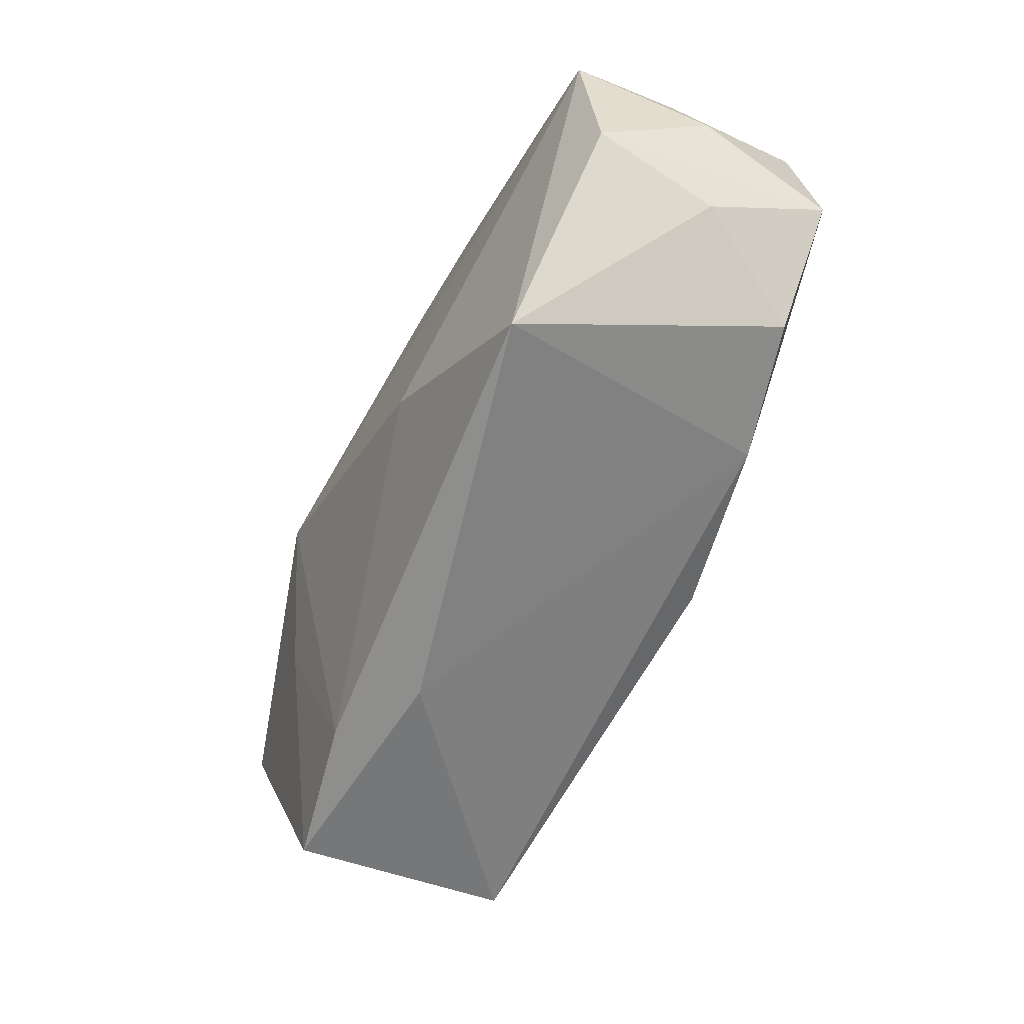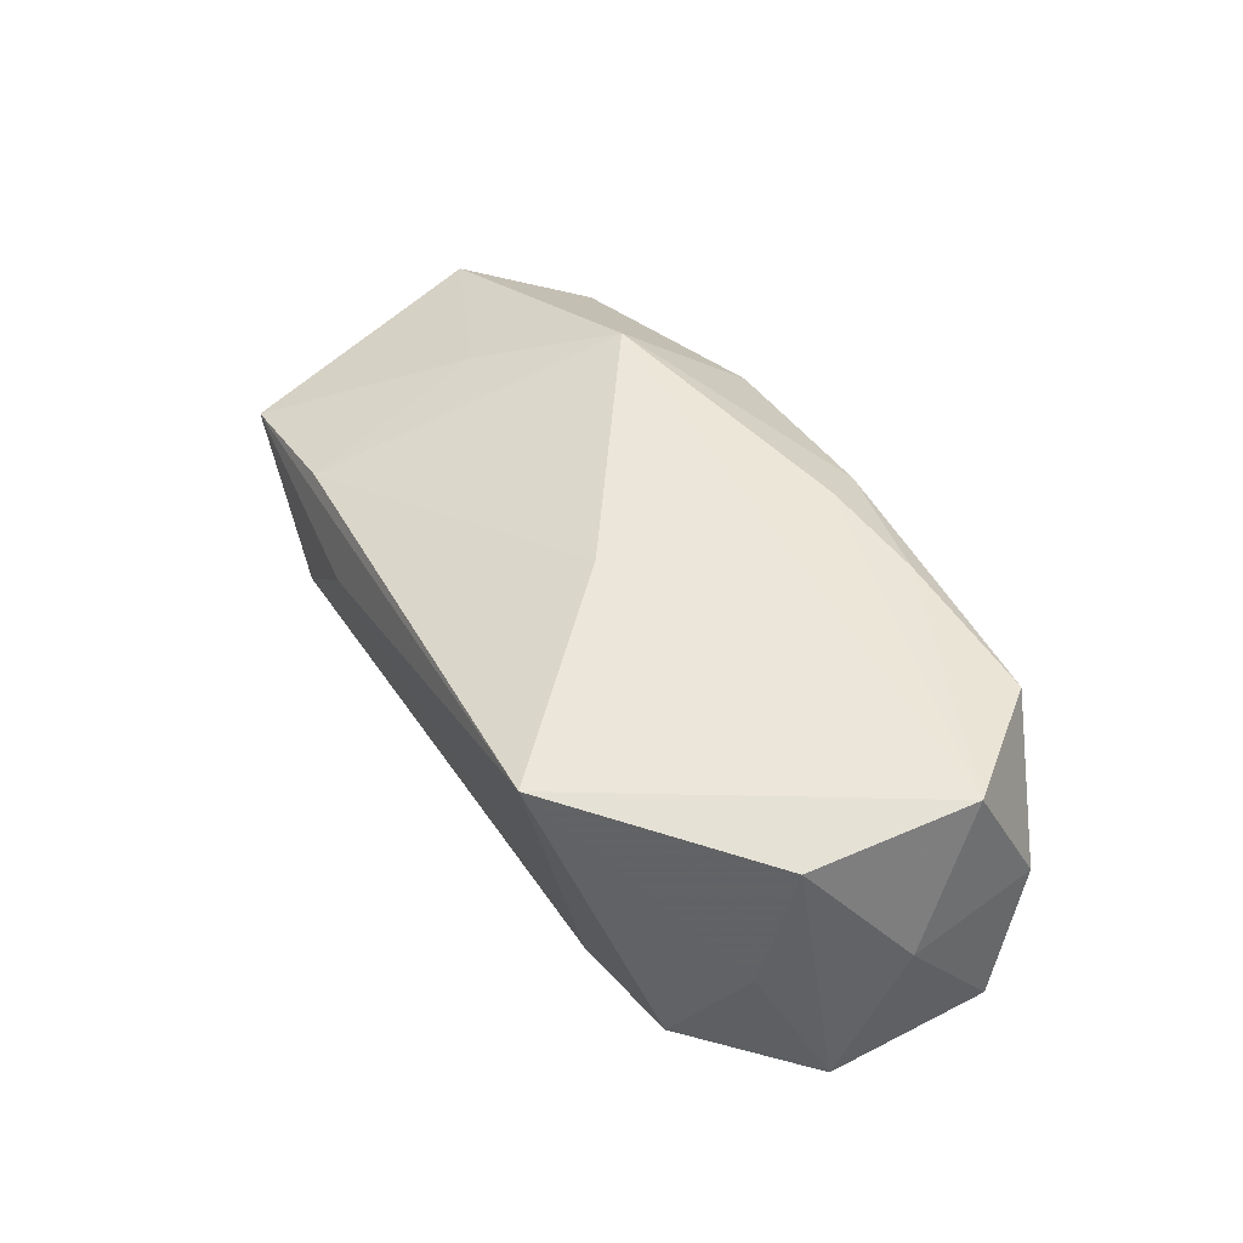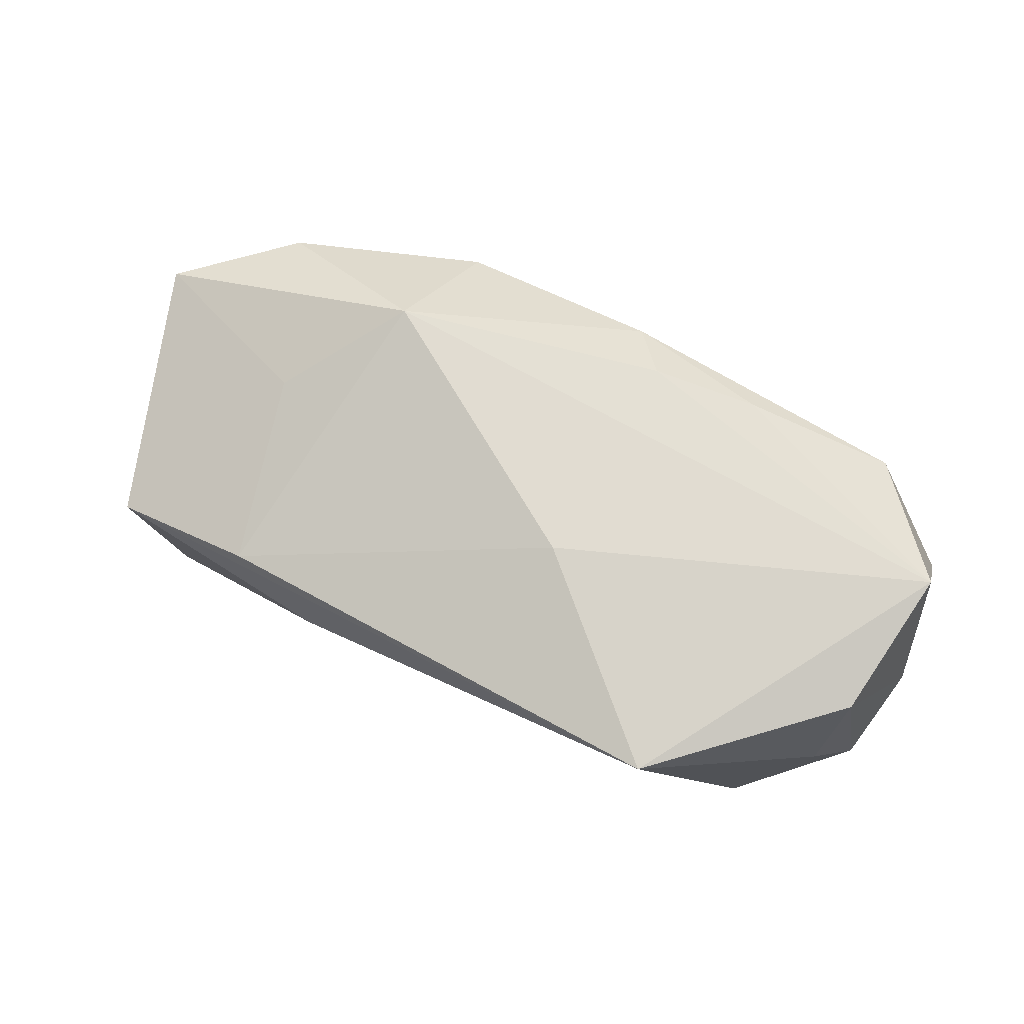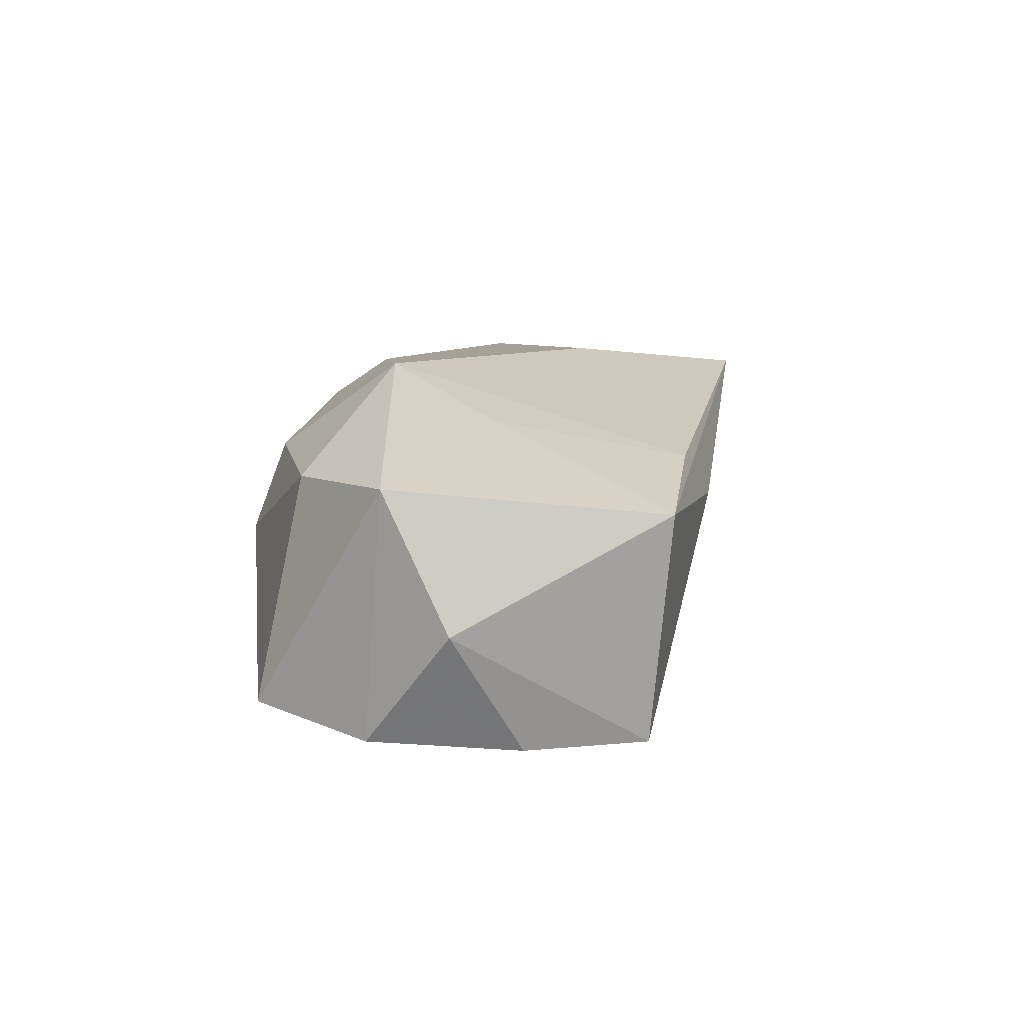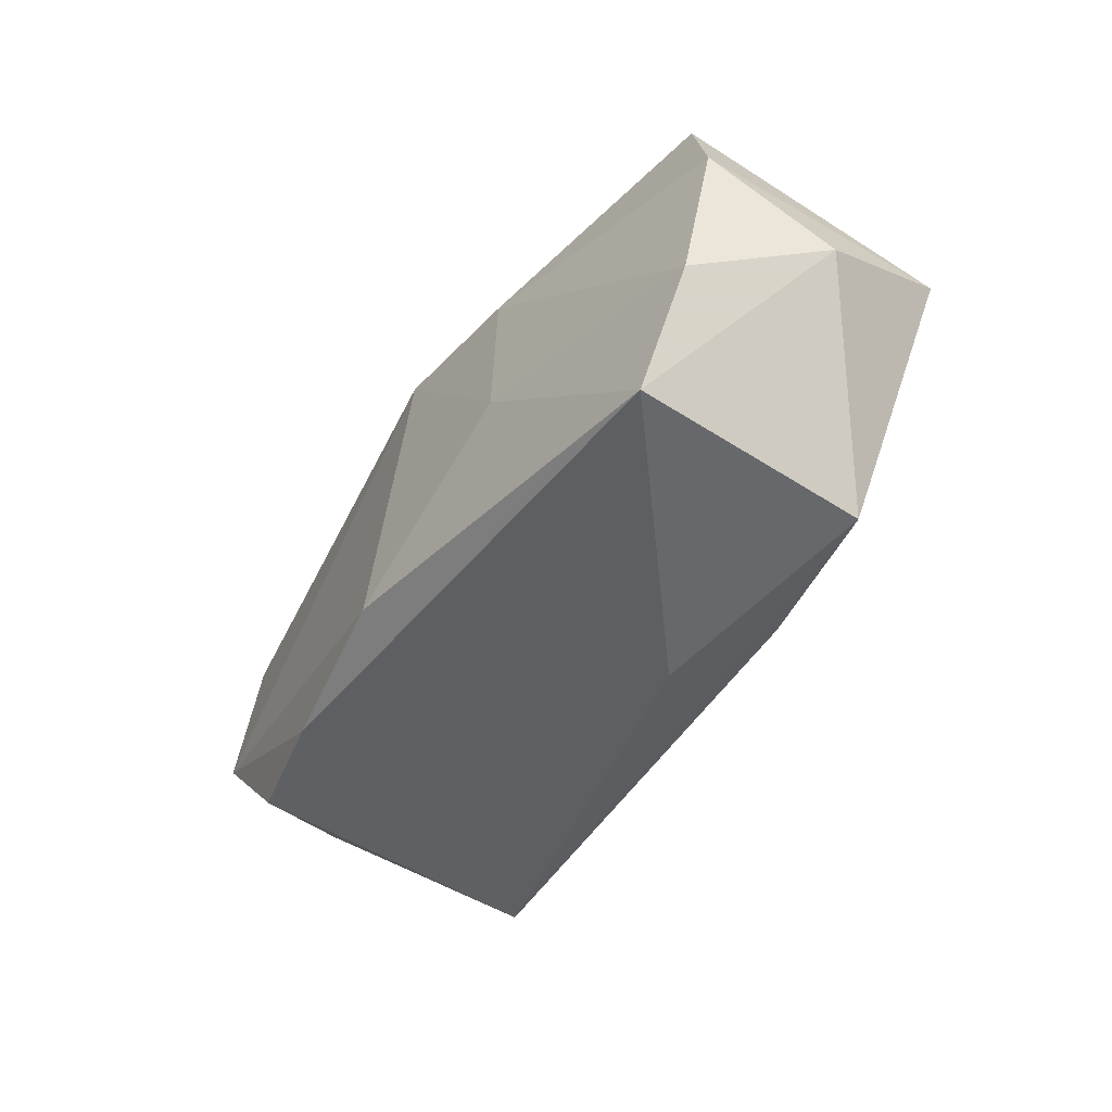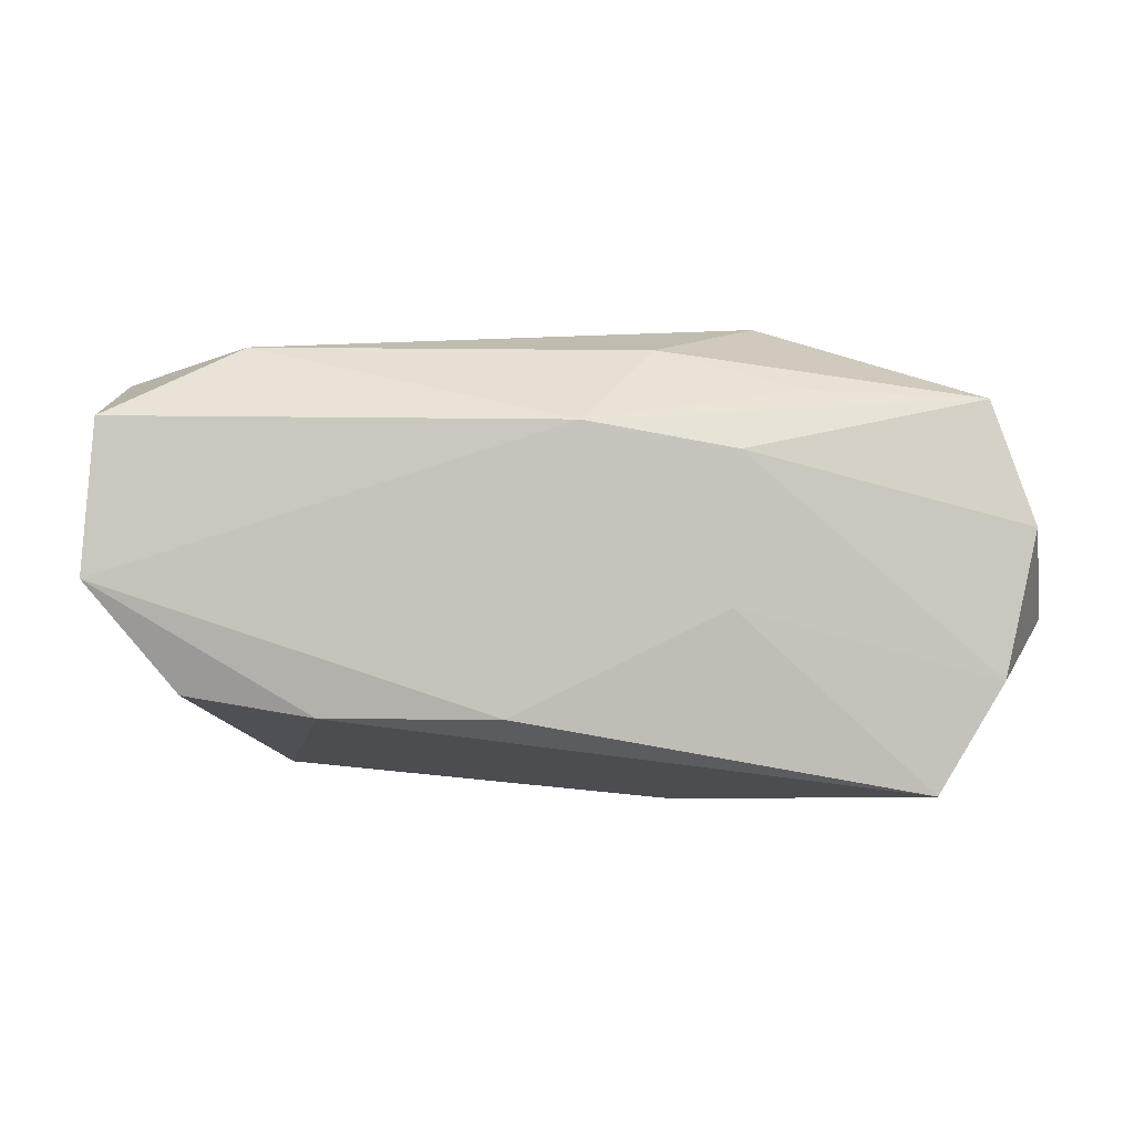
<metadata>
{"format":"obj","ext":"obj","renderer":"f3d","projection":"perspective","resolution":1024,"background":"white","views":[{"elev":-60.2,"azim":60.8,"up":"+Y"},{"elev":45.7,"azim":66.8,"up":"+Z"},{"elev":71.5,"azim":32.1,"up":"+Z"},{"elev":8.6,"azim":-76.8,"up":"+Z"},{"elev":-49.0,"azim":-126.9,"up":"+Y"},{"elev":0.7,"azim":176.0,"up":"+Y"}]}
</metadata>
<code>
v -0.02148 0.006912 0.004952
v 0.01962 0.01235 0.008848
v -0.01978 -0.01281 -0.009714
v -0.006607 -0.01428 0.00264
v -0.02086 -0.01428 0.003368
v -0.01216 -0.01357 0.005551
v 0.01423 -0.008458 -0.00802
v 0.001887 0.01245 0.007655
v 0.004035 -0.008375 -0.01048
v 0.02534 -0.002275 0.008282
v 0.0255 0.01037 0.002508
v 0.01068 0.01112 0.009404
v 0.01824 0.01215 -0.003629
v 0.005162 -0.003932 0.01068
v 0.004445 0.009752 0.009755
v 0.02518 -0.004236 0.0009608
v -0.02359 -0.006474 -0.009621
v -0.02549 0.001997 -0.009114
v -0.01289 0.009618 -0.007925
v -0.008736 0.006214 -0.01072
v -0.02312 0.009161 -0.007852
v -0.01038 0.01189 0.005433
v 0.02728 -0.0008388 -0.005901
v -0.004586 0.01195 -0.005535
v 0.0274 0.003001 0.001872
v -0.01568 -0.002861 0.007724
v 0.02654 0.008198 -0.005111
v 0.02188 -0.00731 -0.005774
v -0.0271 0.0005377 0.005136
v -0.008287 -0.002374 -0.01072
v -0.01103 0.0137 0.0002966
v -0.01105 0.004442 0.01063
v -1.572e-05 0.007767 -0.01072
v 0.02567 0.006705 0.009649
v -0.02748 -0.003321 -0.002634
v 0.01644 -0.01253 0.009195
f 20 21 33
f 35 29 18
f 18 29 21
f 21 20 18
f 35 3 5
f 5 29 35
f 36 6 5
f 27 23 33
f 14 34 32
f 36 34 14
f 32 6 14
f 14 6 36
f 32 34 15
f 10 34 36
f 33 21 19
f 19 24 33
f 21 24 19
f 21 29 1
f 1 29 32
f 32 22 1
f 31 24 21
f 21 1 31
f 31 1 22
f 30 20 33
f 17 18 20
f 17 30 3
f 20 30 17
f 17 3 35
f 35 18 17
f 36 5 4
f 4 5 3
f 4 7 36
f 3 7 4
f 26 6 32
f 26 5 6
f 32 29 26
f 29 5 26
f 33 24 13
f 13 27 33
f 13 31 2
f 24 31 13
f 23 27 25
f 25 10 23
f 34 10 25
f 36 7 28
f 28 7 23
f 12 34 2
f 12 15 34
f 9 30 33
f 33 23 9
f 23 7 9
f 9 7 3
f 3 30 9
f 11 13 2
f 27 13 11
f 2 34 11
f 34 25 11
f 11 25 27
f 23 10 16
f 16 28 23
f 16 10 36
f 36 28 16
f 15 12 8
f 8 22 32
f 32 15 8
f 8 12 2
f 2 31 8
f 8 31 22

</code>
